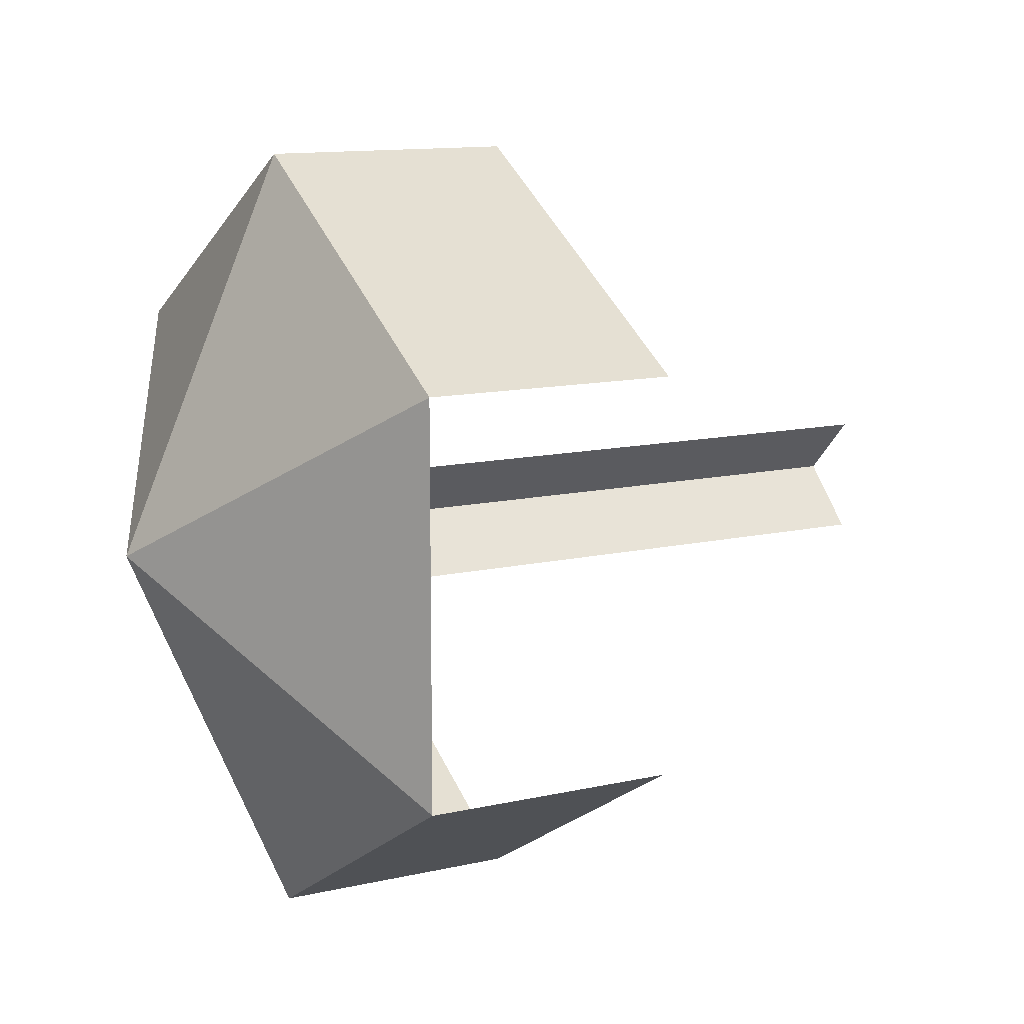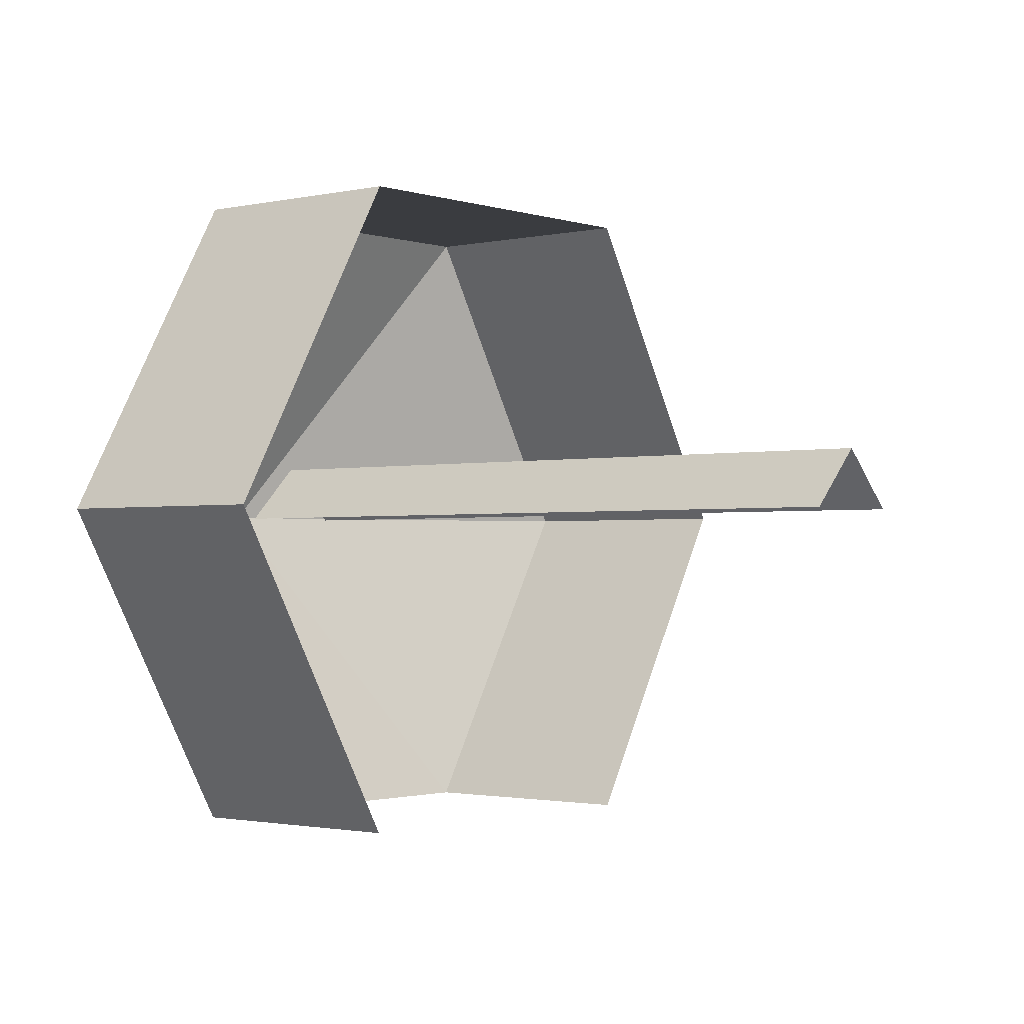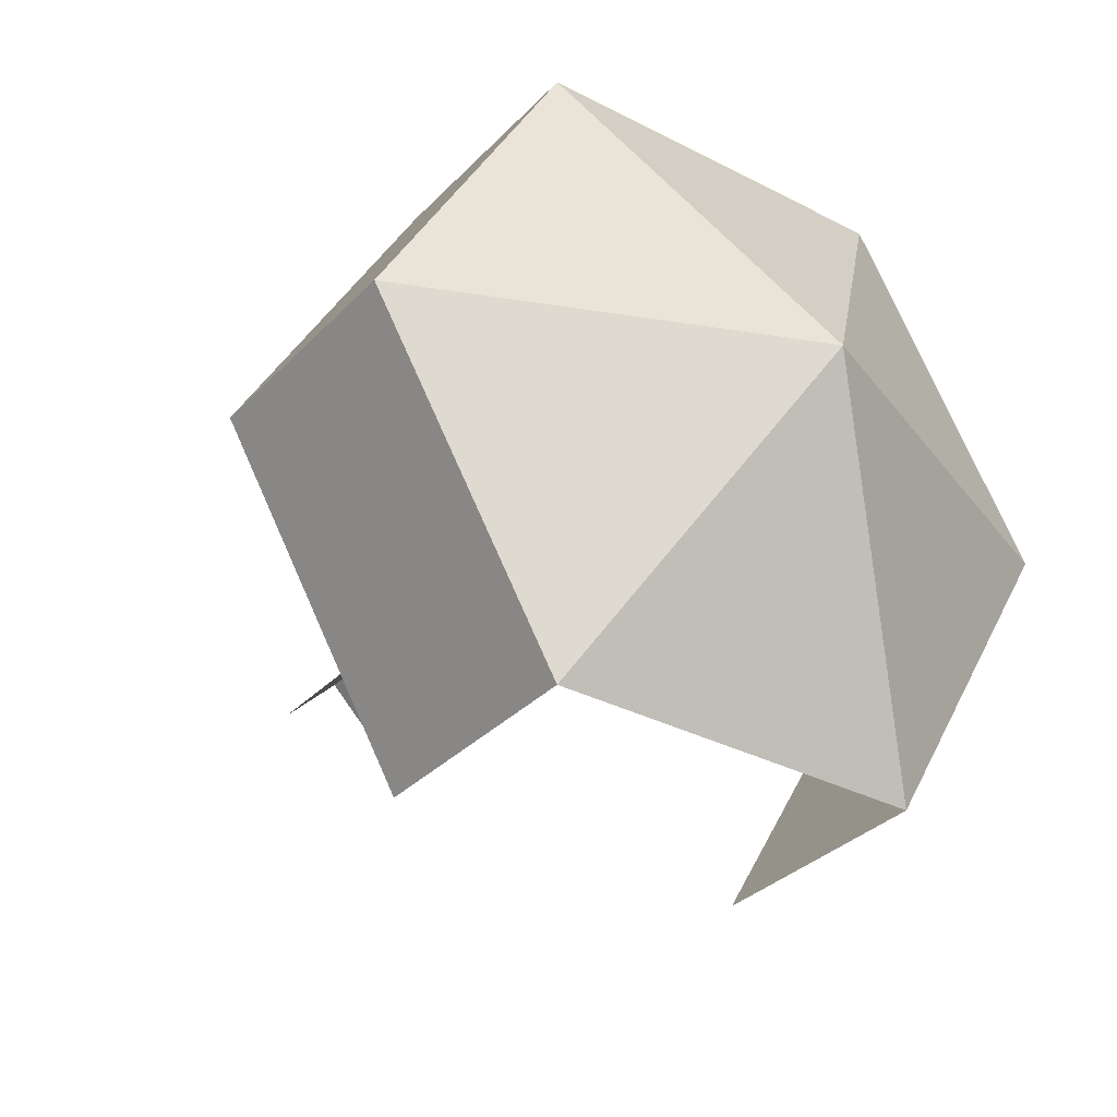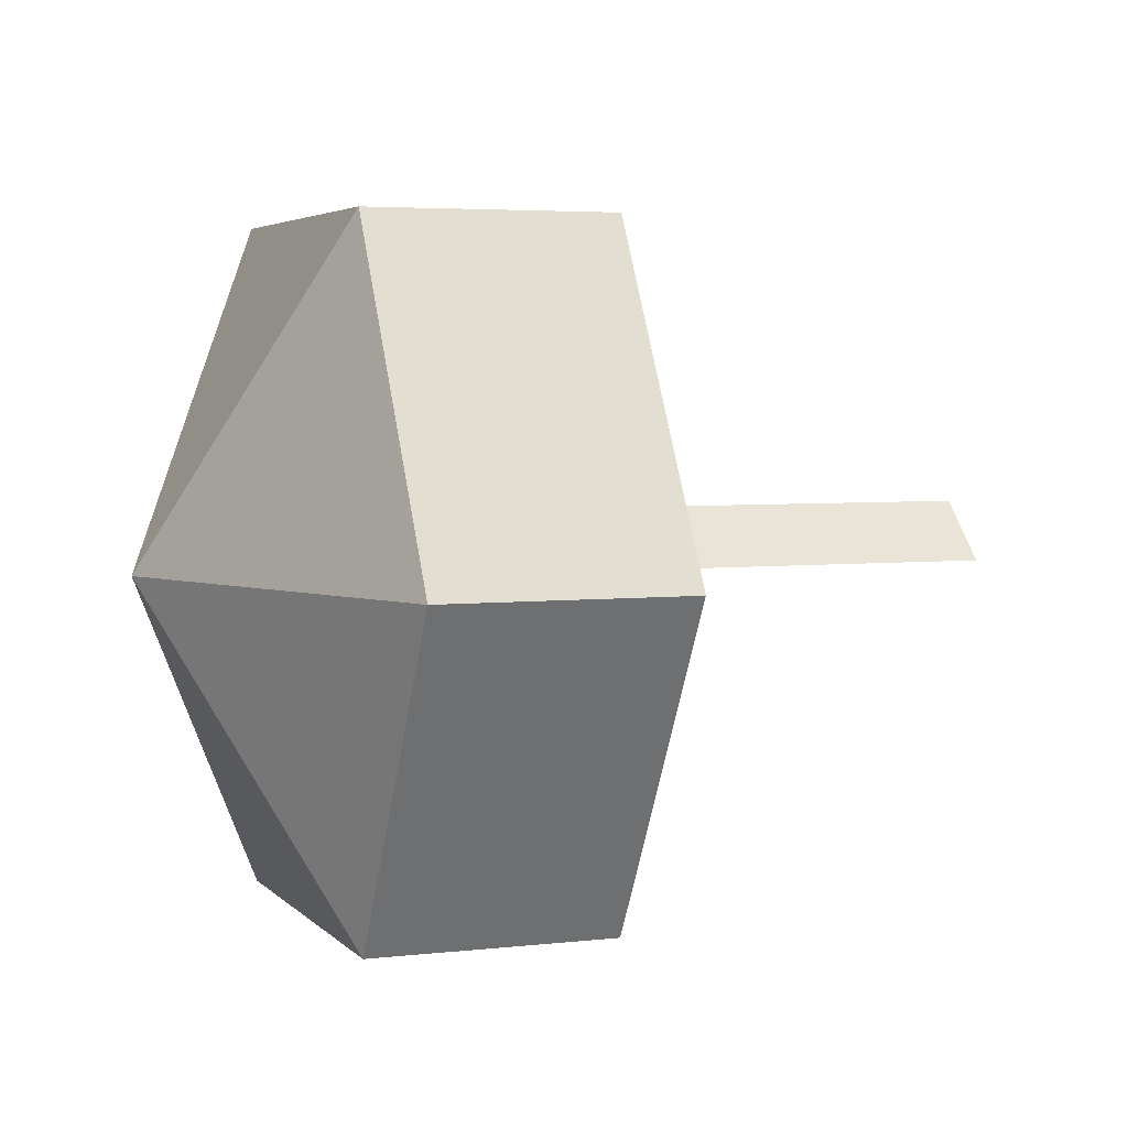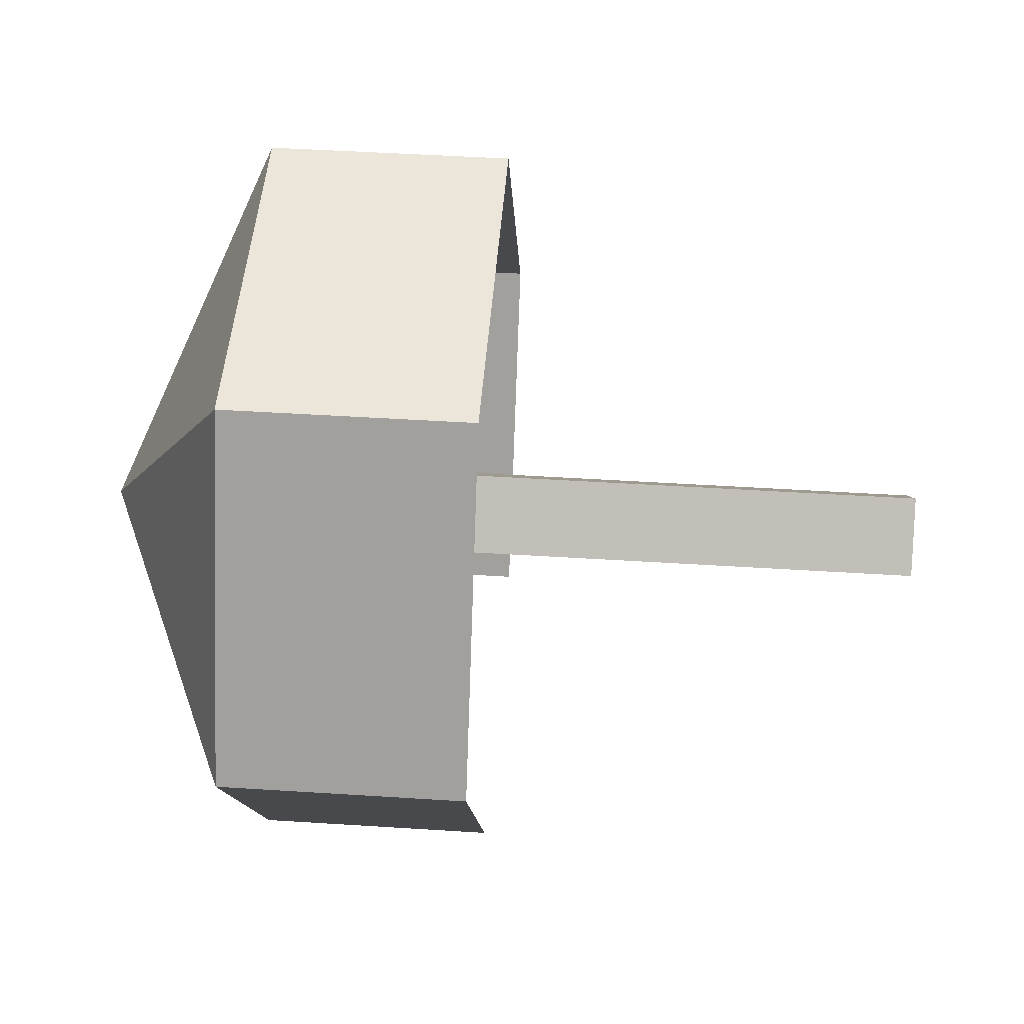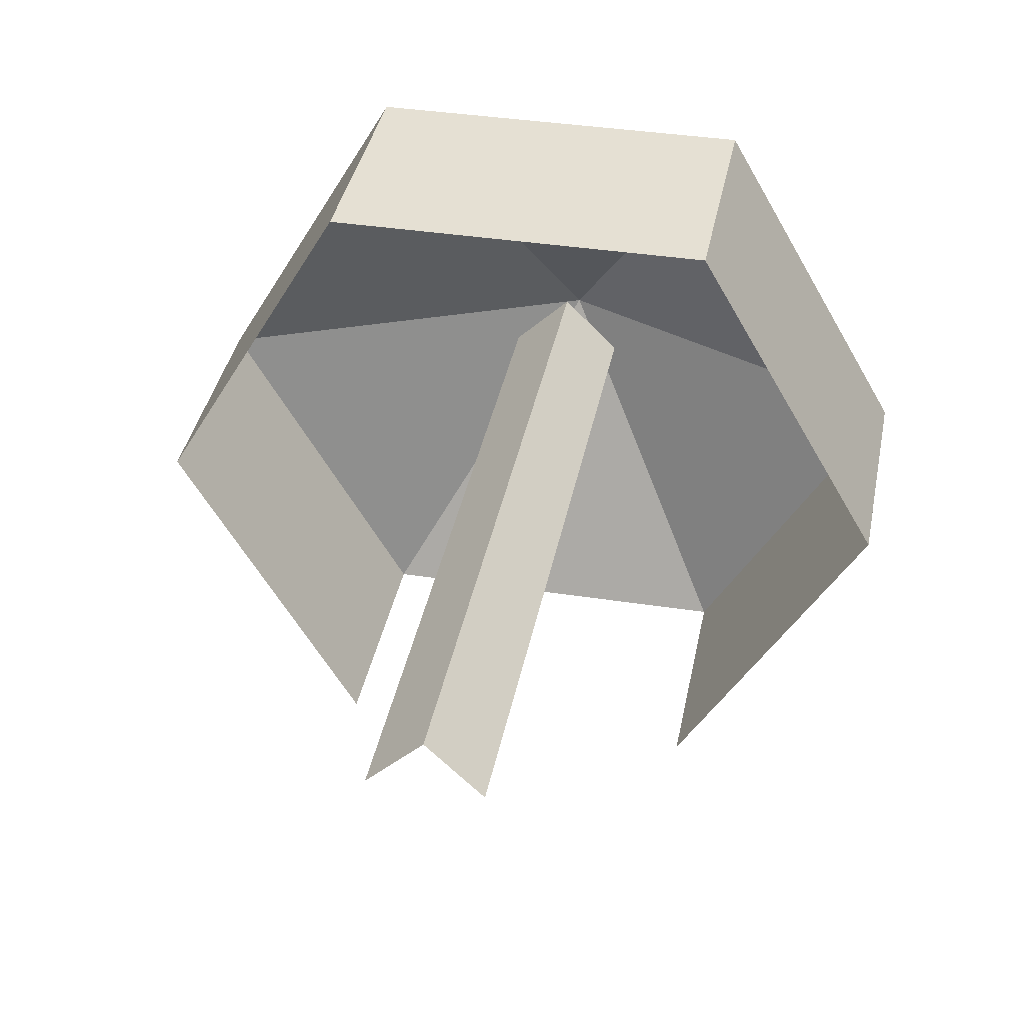
<metadata>
{"format":"obj","ext":"obj","renderer":"f3d","projection":"perspective","resolution":1024,"background":"white","views":[{"elev":12.1,"azim":-28.7,"up":"+Z"},{"elev":-1.5,"azim":39.8,"up":"+Y"},{"elev":-32.7,"azim":-125.8,"up":"+Y"},{"elev":4.2,"azim":-20.8,"up":"+Y"},{"elev":47.8,"azim":4.1,"up":"+Y"},{"elev":38.1,"azim":101.1,"up":"+Y"}]}
</metadata>
<code>
o spring1
v -0.09 0 -0.14
v -0.15 -0 0
v -0.09 0.1212 -0.07
v -0.09 -0.1212 -0.07
v -0 -0.1212 -0.07
v 0 0 -0.14
v 0 0.1212 -0.07
v 0 0.1212 0.07
v -0.09 0.1212 0.07
v -0.09 -0 0.14
v -0.09 -0.1212 0.07
v -0 -0 0.14
v 0 -0.1212 0.07
v 0.1627 -0.001213 0.02121
v -0.1173 0.02 0
v -0.1173 -0.001213 0.02121
v 0.1627 0.02 0
v 0.1627 -0.001213 -0.02121
v -0.1173 -0.001213 -0.02121
f 1 2 3
f 1 4 2
f 1 5 4
f 5 1 6
f 1 7 6
f 7 1 3
f 3 8 7
f 8 3 9
f 3 2 9
f 2 10 9
f 2 11 10
f 4 11 2
f 11 12 10
f 12 11 13
f 8 10 12
f 10 8 9
f 14 15 16
f 15 14 17
f 18 15 17
f 15 18 19

</code>
